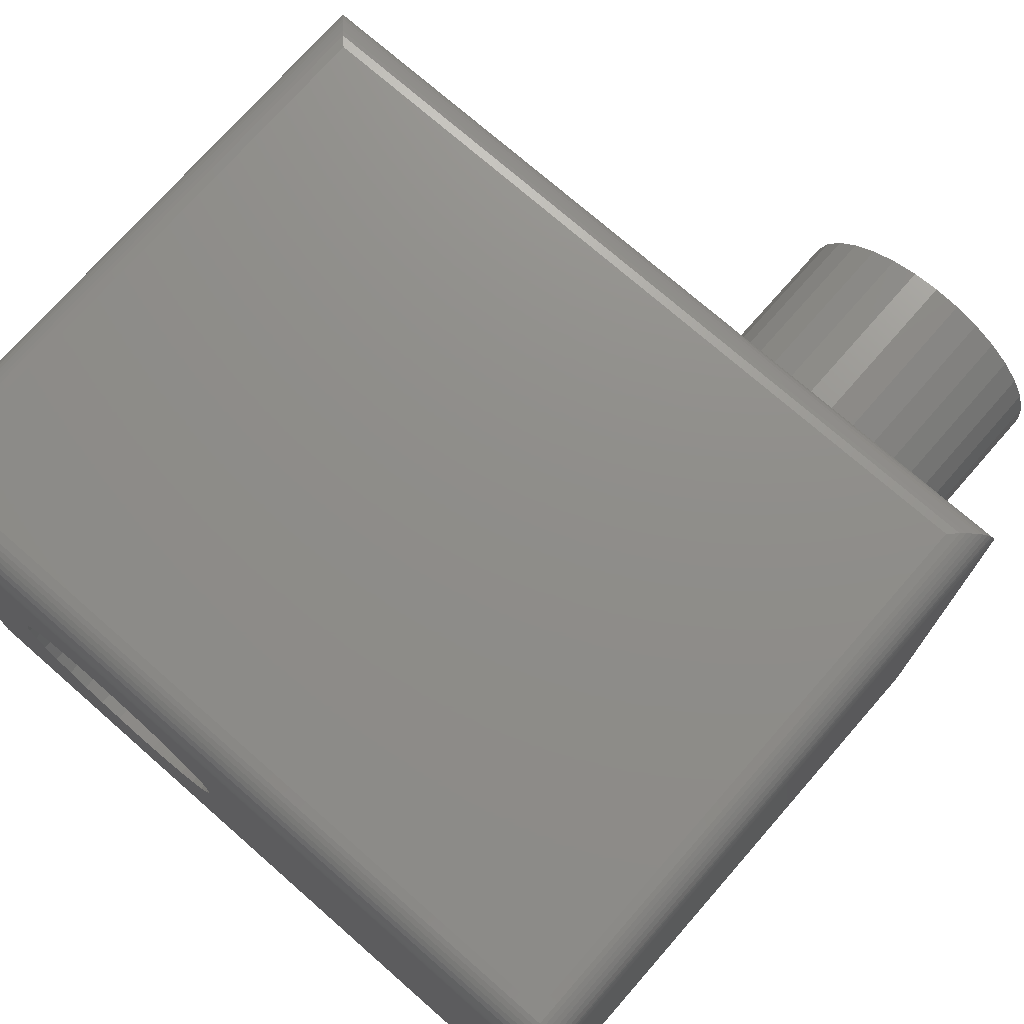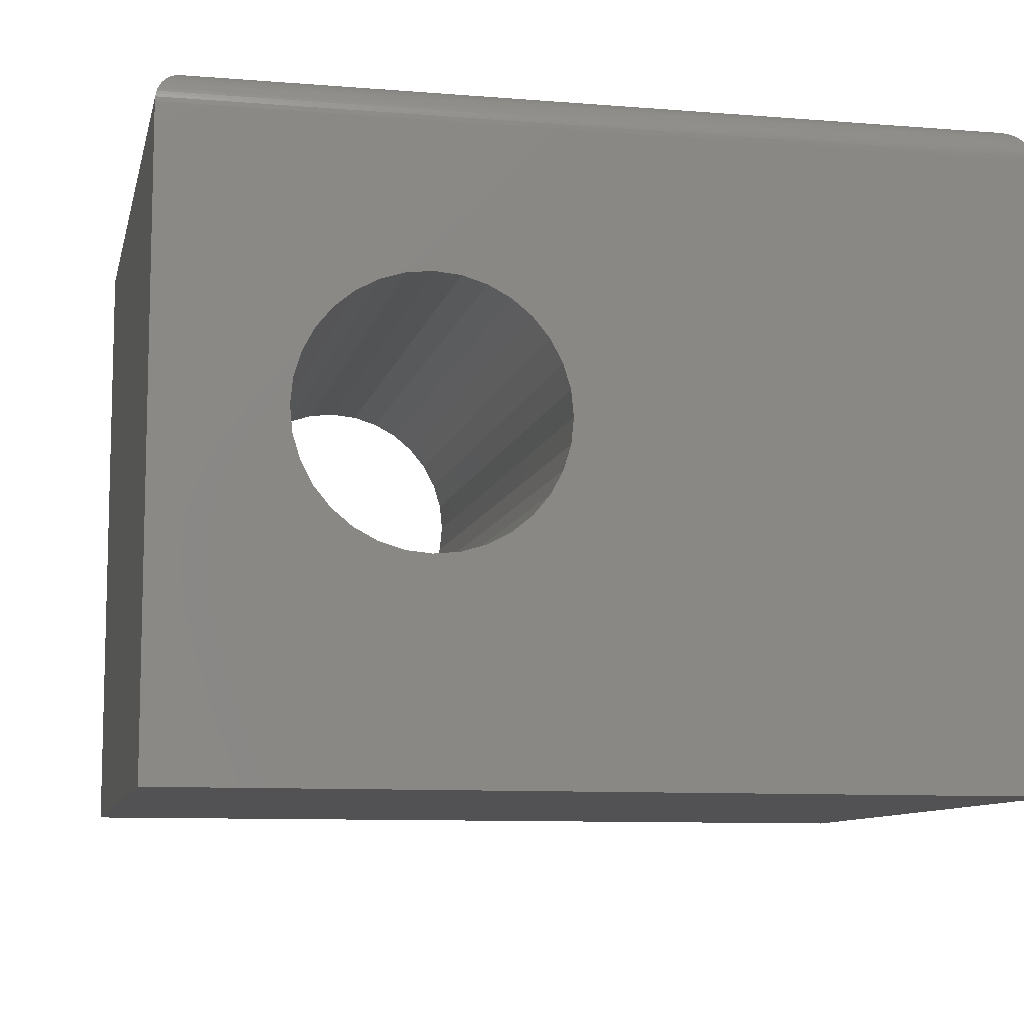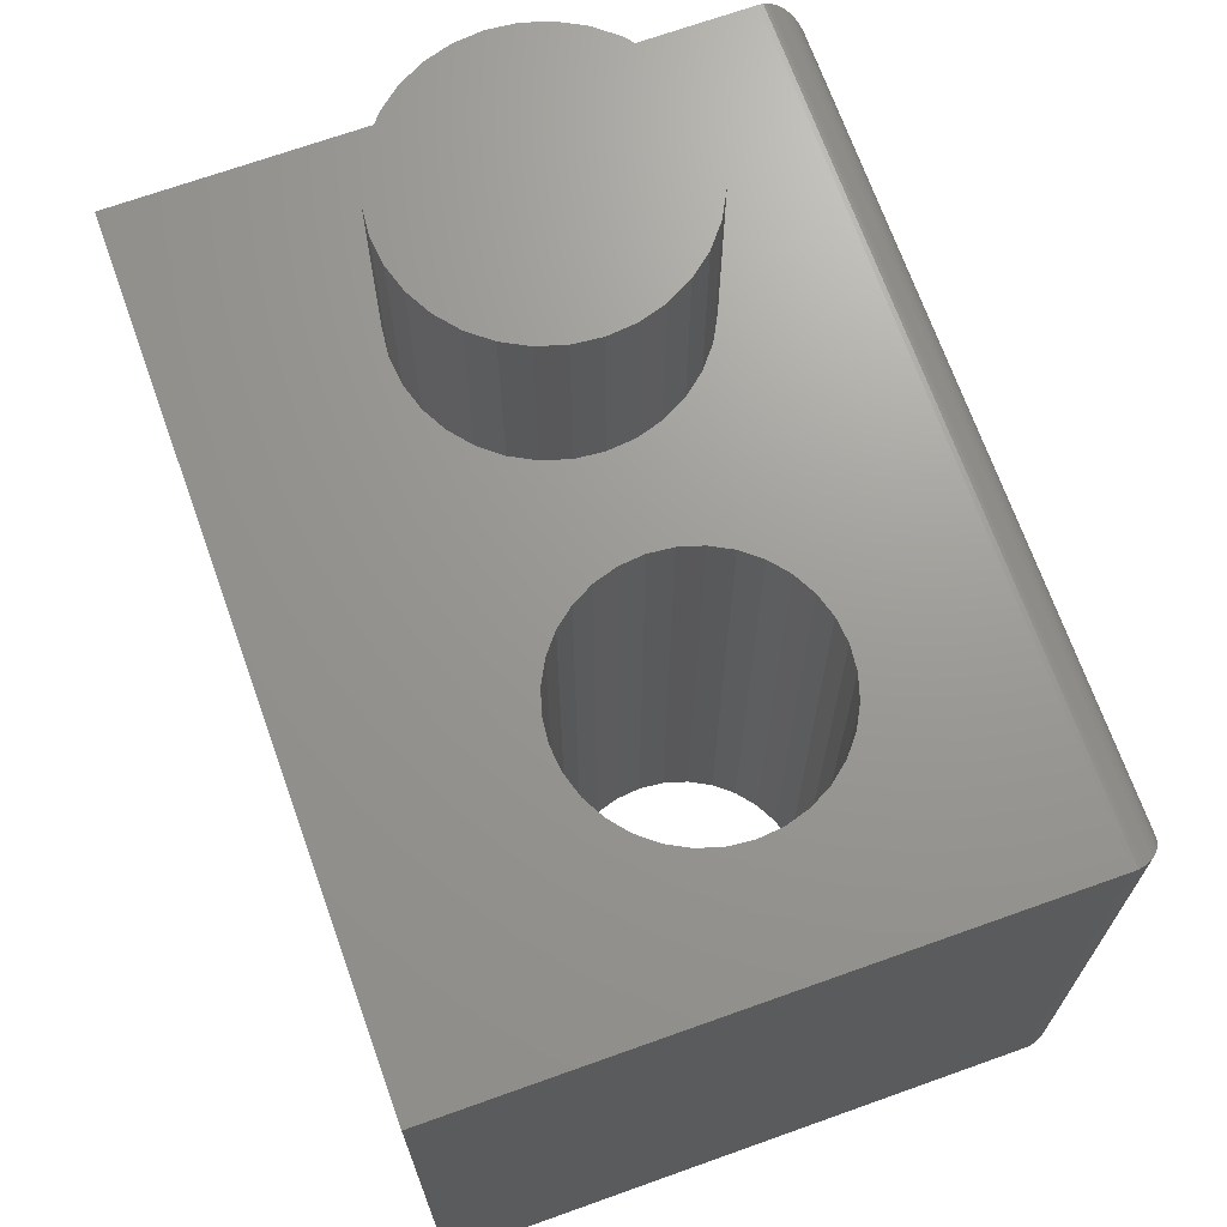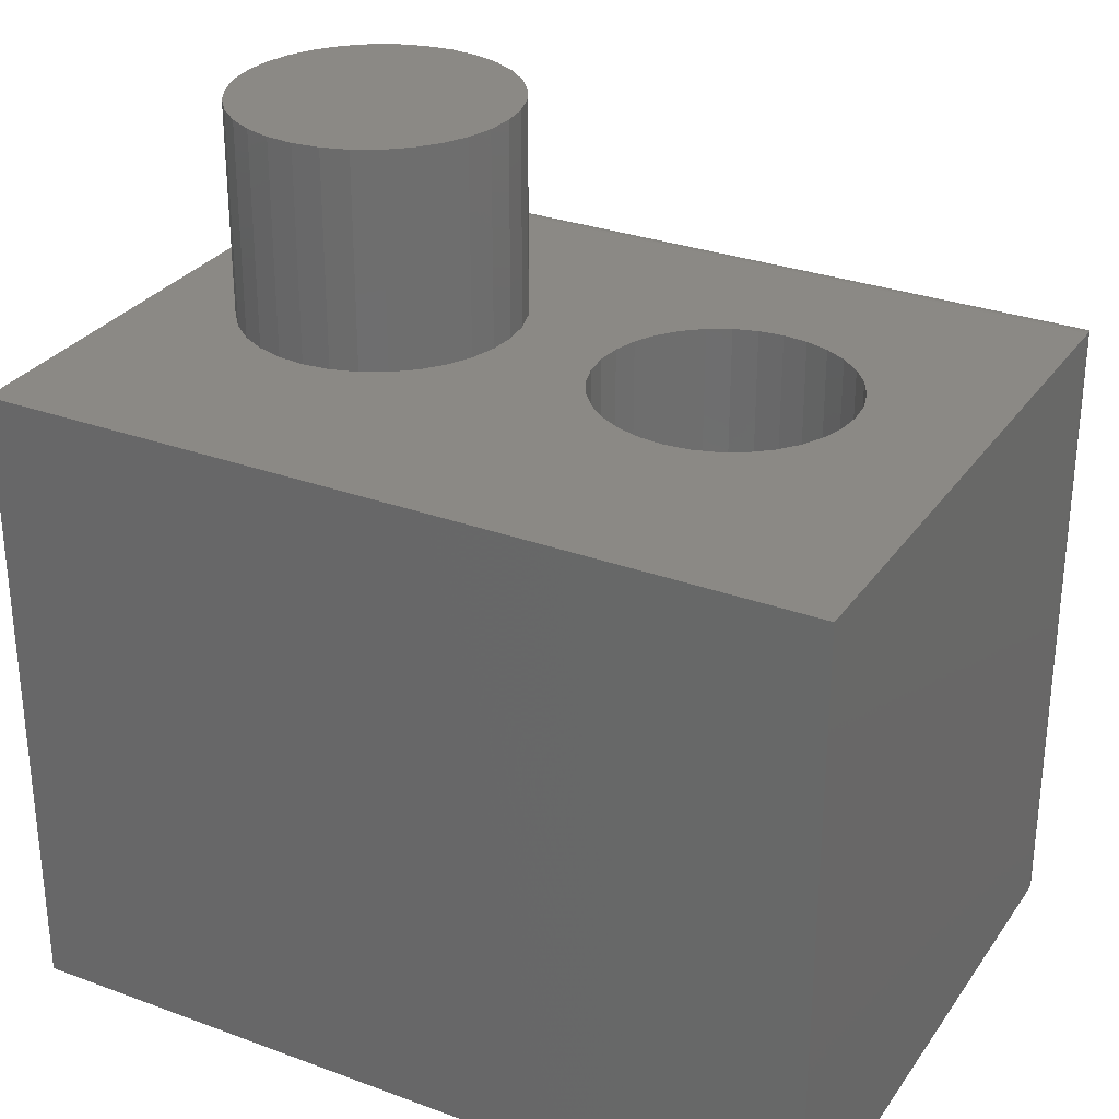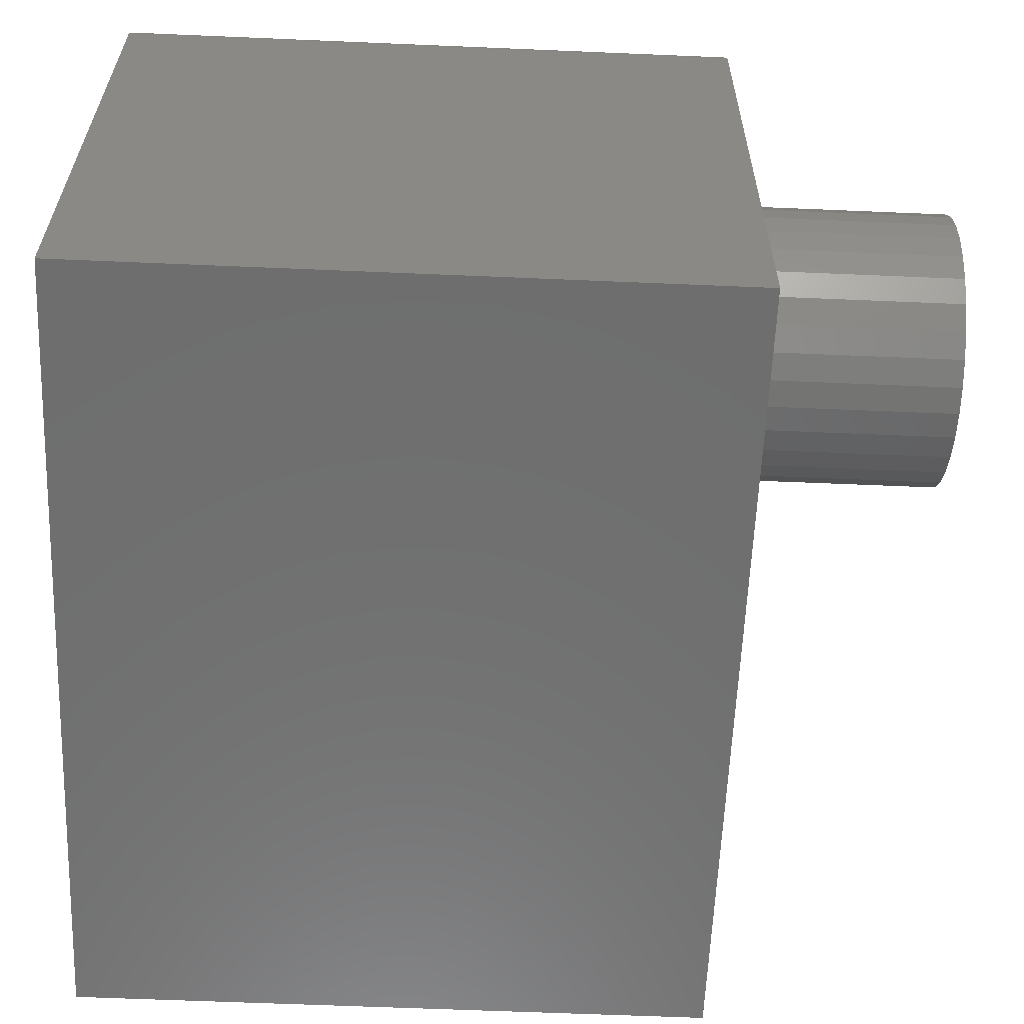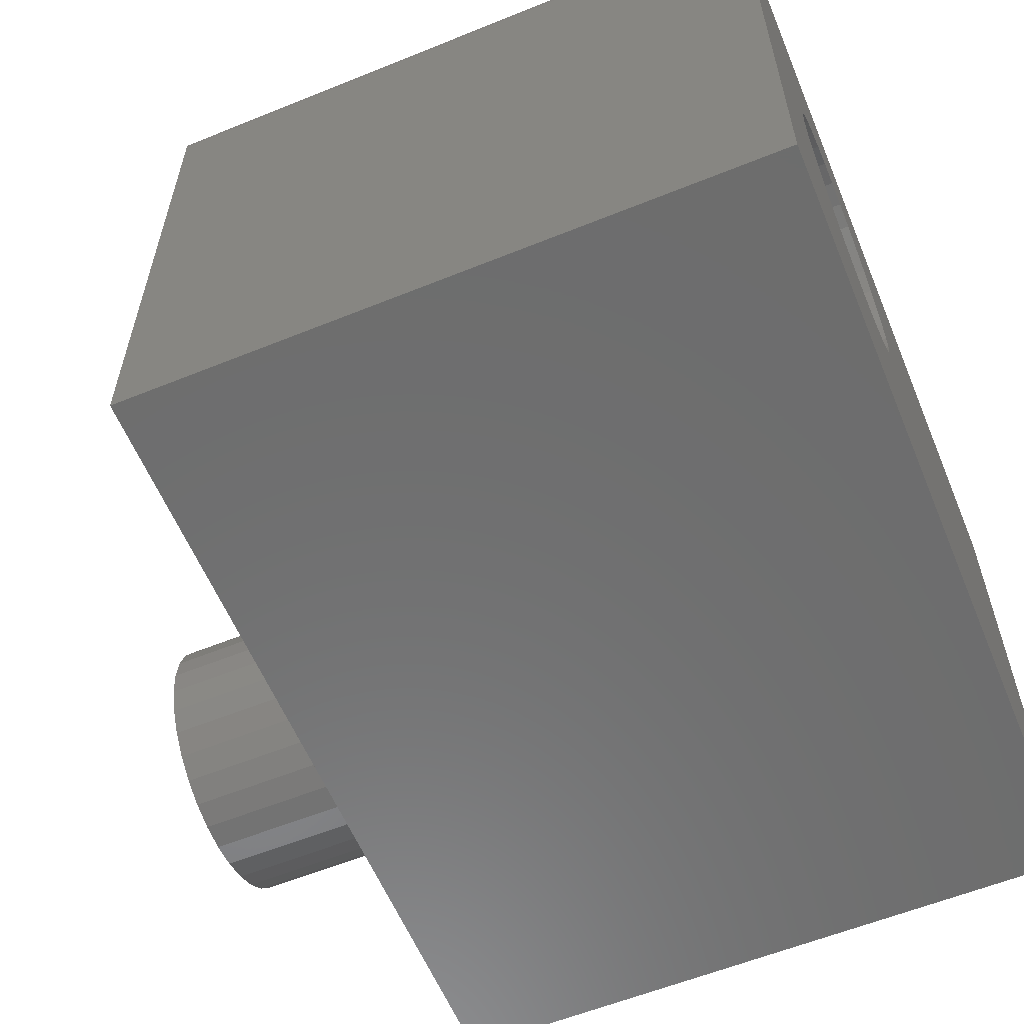
<metadata>
{"format":"stl","ext":"stl","renderer":"f3d","projection":"perspective","resolution":1024,"background":"white","views":[{"elev":73.8,"azim":-138.8,"up":"+Y"},{"elev":-9.4,"azim":167.9,"up":"+Y"},{"elev":69.6,"azim":70.3,"up":"+Z"},{"elev":29.7,"azim":28.4,"up":"+Z"},{"elev":-60.5,"azim":-92.5,"up":"+Y"},{"elev":-59.3,"azim":112.6,"up":"+Y"}]}
</metadata>
<code>
# stl→obj: 184 verts, 368 faces
v 0.1887 0.1105 0.5625
v -0.1276 0.1224 0.5625
v -0.1038 0.12 0.5625
v -0.0808 0.1131 0.5625
v 0.1671 0.1084 0.5625
v -0.05965 0.1017 0.5625
v 0.1464 0.1021 0.5625
v 0.1272 0.0919 0.5625
v -0.0411 0.08653 0.5625
v 0.1887 -0.1105 0.5625
v -0.1038 -0.12 0.5625
v -0.1276 -0.1224 0.5625
v -0.3125 0.232 0.5625
v -0.3125 -0.2891 0.5625
v -0.2476 -0.02387 0.5625
v -0.25 1.499e-17 0.5625
v -0.2476 0.02387 0.5625
v -0.2407 0.04683 0.5625
v -0.2294 0.06798 0.5625
v -0.2142 0.08653 0.5625
v -0.1956 0.1017 0.5625
v -0.1745 0.1131 0.5625
v -0.1515 0.12 0.5625
v 0.4062 0.232 0.5625
v 0.4062 -0.2891 0.5625
v -0.1515 -0.12 0.5625
v -0.1745 -0.1131 0.5625
v -0.1956 -0.1017 0.5625
v -0.2142 -0.08653 0.5625
v -0.2294 -0.06798 0.5625
v -0.2407 -0.04683 0.5625
v -0.0808 -0.1131 0.5625
v 0.1671 -0.1084 0.5625
v 0.1464 -0.1021 0.5625
v -0.05965 -0.1017 0.5625
v 0.2971 -0.02156 0.5625
v 0.2908 -0.0423 0.5625
v 0.2806 -0.06141 0.5625
v 0.2668 -0.07815 0.5625
v 0.2501 -0.0919 0.5625
v 0.2309 -0.1021 0.5625
v 0.2102 -0.1084 0.5625
v 0.2102 0.1084 0.5625
v 0.2309 0.1021 0.5625
v 0.2501 0.0919 0.5625
v 0.2668 0.07815 0.5625
v 0.2806 0.06141 0.5625
v 0.2908 0.0423 0.5625
v 0.2971 0.02156 0.5625
v 0.2992 0 0.5625
v 0.1105 0.07815 0.5625
v -0.02589 0.06798 0.5625
v 0.09675 0.06141 0.5625
v 0.08654 0.0423 0.5625
v -0.01458 0.04683 0.5625
v 0.08025 0.02156 0.5625
v -0.007614 0.02387 0.5625
v 0.07812 1.354e-17 0.5625
v -0.005263 0 0.5625
v 0.08025 -0.02156 0.5625
v -0.007614 -0.02387 0.5625
v 0.08654 -0.0423 0.5625
v -0.01458 -0.04683 0.5625
v 0.09675 -0.06141 0.5625
v -0.02589 -0.06798 0.5625
v 0.1105 -0.07815 0.5625
v -0.0411 -0.08653 0.5625
v 0.1272 -0.0919 0.5625
v -0.005263 0 0.75
v -0.007614 -0.02387 0.75
v -0.01458 -0.04683 0.75
v -0.02589 -0.06798 0.75
v -0.0411 -0.08653 0.75
v -0.05965 -0.1017 0.75
v -0.0808 -0.1131 0.75
v -0.1038 -0.12 0.75
v -0.1276 -0.1224 0.75
v -0.1515 -0.12 0.75
v -0.1745 -0.1131 0.75
v -0.1956 -0.1017 0.75
v -0.2142 -0.08653 0.75
v -0.2294 -0.06798 0.75
v -0.2407 -0.04683 0.75
v -0.2476 -0.02387 0.75
v -0.25 1.499e-17 0.75
v -0.2476 0.02387 0.75
v -0.2407 0.04683 0.75
v -0.2294 0.06798 0.75
v -0.2142 0.08653 0.75
v -0.1956 0.1017 0.75
v -0.1745 0.1131 0.75
v -0.1515 0.12 0.75
v -0.1276 0.1224 0.75
v -0.1038 0.12 0.75
v -0.0808 0.1131 0.75
v -0.05965 0.1017 0.75
v -0.0411 0.08653 0.75
v -0.02589 0.06798 0.75
v -0.01458 0.04683 0.75
v -0.007614 0.02387 0.75
v 0.1887 0.1105 0
v 0.1671 0.1084 0
v 0.1464 0.1021 0
v 0.1272 0.0919 0
v 0.1105 0.07815 0
v 0.09675 0.06141 0
v 0.08654 0.0423 0
v 0.08025 0.02156 0
v 0.07812 1.354e-17 0
v 0.2102 0.1084 0
v 0.2309 0.1021 0
v 0.2501 0.0919 0
v 0.2668 0.07815 0
v 0.2806 0.06141 0
v 0.2908 0.0423 0
v 0.2971 0.02156 0
v 0.2992 0 0
v 0.1887 -0.1105 0
v 0.2102 -0.1084 0
v 0.2309 -0.1021 0
v 0.2501 -0.0919 0
v 0.2668 -0.07815 0
v 0.2806 -0.06141 0
v 0.2908 -0.0423 0
v 0.2971 -0.02156 0
v 0.1671 -0.1084 0
v 0.1464 -0.1021 0
v 0.1272 -0.0919 0
v 0.1105 -0.07815 0
v 0.09675 -0.06141 0
v 0.08654 -0.0423 0
v 0.08025 -0.02156 0
v -0.3125 0.232 0
v -0.3125 -0.2891 0
v 0.4062 0.232 1.388e-17
v 0.4062 -0.2891 0
v 0.375 0.2632 0.5312
v 0.375 0.2632 0.03125
v -0.2812 0.2632 0.5312
v -0.2812 0.2632 0.03125
v 0.3829 0.2622 0.02332
v -0.2892 0.2622 0.02332
v 0.4032 0.2455 0.00307
v -0.3069 0.2499 0.005622
v 0.4006 0.2499 0.005622
v -0.3037 0.2538 0.008839
v 0.3974 0.2538 0.008839
v -0.3003 0.2567 0.01217
v 0.3941 0.2567 0.01217
v -0.2968 0.2591 0.01574
v 0.3905 0.2591 0.01574
v -0.293 0.2609 0.01947
v 0.3868 0.2609 0.01947
v 0.406 0.2359 0.0002397
v -0.3123 0.2359 0.0002397
v 0.4056 0.2384 0.0006549
v -0.3118 0.2384 0.0006549
v 0.405 0.2408 0.001261
v -0.3112 0.2408 0.001261
v 0.4042 0.2432 0.002081
v -0.3104 0.2432 0.002081
v -0.3094 0.2455 0.00307
v -0.2892 0.2622 0.5392
v -0.3069 0.2499 0.5569
v -0.3037 0.2538 0.5537
v -0.3003 0.2567 0.5503
v -0.2968 0.2591 0.5468
v -0.293 0.2609 0.543
v -0.3123 0.2359 0.5623
v -0.3118 0.2384 0.5618
v -0.3112 0.2408 0.5612
v -0.3104 0.2432 0.5604
v -0.3094 0.2455 0.5594
v 0.3829 0.2622 0.5392
v 0.3868 0.2609 0.543
v 0.3905 0.2591 0.5468
v 0.3941 0.2567 0.5503
v 0.3974 0.2538 0.5537
v 0.4006 0.2499 0.5569
v 0.406 0.2359 0.5623
v 0.4056 0.2384 0.5618
v 0.405 0.2408 0.5612
v 0.4042 0.2432 0.5604
v 0.4032 0.2455 0.5594
f 1 2 3
f 1 3 4
f 5 1 4
f 4 6 5
f 5 6 7
f 8 7 6
f 6 9 8
f 10 11 12
f 13 14 15
f 13 15 16
f 13 16 17
f 13 17 18
f 13 18 19
f 13 19 20
f 13 20 21
f 13 21 22
f 13 22 23
f 13 23 2
f 13 2 1
f 13 1 24
f 14 25 10
f 14 10 12
f 14 12 26
f 14 26 27
f 14 27 28
f 14 28 29
f 14 29 30
f 14 30 31
f 14 31 15
f 32 11 10
f 32 10 33
f 32 33 34
f 32 34 35
f 25 36 37
f 25 37 38
f 25 38 39
f 25 39 40
f 25 40 41
f 25 41 42
f 25 42 10
f 24 1 43
f 24 43 44
f 24 44 45
f 24 45 46
f 24 46 47
f 24 47 48
f 24 48 49
f 24 49 50
f 24 50 36
f 24 36 25
f 8 9 51
f 51 9 52
f 51 52 53
f 53 52 54
f 54 52 55
f 54 55 56
f 56 55 57
f 56 57 58
f 58 57 59
f 58 59 60
f 60 59 61
f 60 61 62
f 62 61 63
f 62 63 64
f 64 63 65
f 64 65 66
f 66 65 67
f 66 67 68
f 68 67 35
f 68 35 34
f 59 69 61
f 61 69 70
f 61 70 63
f 63 70 71
f 63 71 65
f 65 71 72
f 65 72 67
f 67 72 73
f 67 73 35
f 35 73 74
f 35 74 32
f 32 74 75
f 32 75 11
f 11 75 76
f 11 76 12
f 12 76 77
f 12 77 26
f 26 77 78
f 26 78 27
f 27 78 79
f 27 79 28
f 28 79 80
f 28 80 29
f 29 80 81
f 29 81 30
f 30 81 82
f 30 82 31
f 31 82 83
f 31 83 15
f 15 83 84
f 15 84 16
f 16 84 85
f 16 85 17
f 17 85 86
f 17 86 18
f 18 86 87
f 18 87 19
f 19 87 88
f 19 88 20
f 20 88 89
f 20 89 21
f 21 89 90
f 21 90 22
f 22 90 91
f 22 91 23
f 23 91 92
f 23 92 2
f 2 92 93
f 2 93 3
f 3 93 94
f 3 94 4
f 4 94 95
f 4 95 6
f 6 95 96
f 6 96 9
f 9 96 97
f 9 97 52
f 52 97 98
f 52 98 55
f 55 98 99
f 55 99 57
f 57 99 100
f 57 100 59
f 59 100 69
f 92 94 93
f 94 92 91
f 94 91 95
f 95 91 90
f 95 90 96
f 74 79 75
f 75 79 78
f 75 78 76
f 76 78 77
f 96 90 97
f 97 90 89
f 97 89 98
f 98 89 88
f 98 88 99
f 99 88 87
f 99 87 100
f 100 87 86
f 100 86 69
f 69 86 85
f 69 85 70
f 70 85 84
f 70 84 71
f 71 84 83
f 71 83 72
f 72 83 82
f 72 82 73
f 73 82 81
f 73 81 74
f 74 81 80
f 74 80 79
f 101 5 102
f 102 5 7
f 102 7 103
f 103 7 8
f 103 8 104
f 104 8 51
f 104 51 105
f 105 51 53
f 105 53 106
f 106 53 54
f 106 54 107
f 107 54 56
f 107 56 108
f 108 56 58
f 108 58 109
f 5 101 1
f 1 101 110
f 1 110 43
f 43 110 111
f 43 111 44
f 44 111 112
f 44 112 45
f 45 112 113
f 45 113 46
f 46 113 114
f 46 114 47
f 47 114 115
f 47 115 48
f 48 115 116
f 48 116 49
f 49 116 117
f 49 117 50
f 118 42 119
f 119 42 41
f 119 41 120
f 120 41 40
f 120 40 121
f 121 40 39
f 121 39 122
f 122 39 38
f 122 38 123
f 123 38 37
f 123 37 124
f 124 37 36
f 124 36 125
f 125 36 50
f 125 50 117
f 42 118 10
f 10 118 126
f 10 126 33
f 33 126 127
f 33 127 34
f 34 127 128
f 34 128 68
f 68 128 129
f 68 129 66
f 66 129 130
f 66 130 64
f 64 130 131
f 64 131 62
f 62 131 132
f 62 132 60
f 60 132 109
f 60 109 58
f 133 102 103
f 133 103 104
f 133 104 105
f 133 105 106
f 133 106 107
f 133 107 134
f 135 136 125
f 135 125 117
f 135 117 116
f 135 116 115
f 135 115 114
f 135 114 113
f 135 113 112
f 135 112 111
f 135 111 110
f 135 110 101
f 135 101 102
f 135 102 133
f 134 107 108
f 134 108 109
f 134 109 132
f 134 132 131
f 134 131 130
f 134 130 129
f 134 129 128
f 134 128 127
f 134 127 126
f 134 126 118
f 134 118 136
f 136 118 119
f 136 119 120
f 136 120 121
f 136 121 122
f 136 122 123
f 136 123 124
f 136 124 125
f 133 134 13
f 13 134 14
f 137 138 139
f 139 138 140
f 136 135 25
f 25 135 24
f 140 141 142
f 140 138 141
f 143 144 145
f 145 144 146
f 145 146 147
f 147 146 148
f 147 148 149
f 149 148 150
f 149 150 151
f 151 150 152
f 151 152 153
f 153 152 142
f 153 142 141
f 135 133 154
f 154 133 155
f 154 155 156
f 156 155 157
f 156 157 158
f 158 157 159
f 158 159 160
f 160 159 161
f 160 161 143
f 143 161 162
f 143 162 144
f 139 142 163
f 139 140 142
f 162 164 144
f 144 164 165
f 144 165 146
f 146 165 166
f 146 166 148
f 148 166 167
f 148 167 150
f 150 167 168
f 150 168 152
f 152 168 163
f 152 163 142
f 133 13 155
f 155 13 169
f 155 169 157
f 157 169 170
f 157 170 159
f 159 170 171
f 159 171 161
f 161 171 172
f 161 172 162
f 162 172 173
f 162 173 164
f 137 163 174
f 137 139 163
f 174 163 168
f 174 168 175
f 175 168 167
f 175 167 176
f 176 167 166
f 176 166 177
f 177 166 165
f 177 165 178
f 178 165 164
f 178 164 179
f 179 164 173
f 13 24 169
f 169 24 180
f 169 180 170
f 170 180 181
f 170 181 171
f 171 181 182
f 171 182 172
f 172 182 183
f 172 183 173
f 173 183 184
f 173 184 179
f 138 174 141
f 138 137 174
f 141 174 175
f 141 175 153
f 153 175 176
f 153 176 151
f 151 176 177
f 151 177 149
f 149 177 178
f 149 178 147
f 147 178 179
f 147 179 145
f 145 179 184
f 24 135 180
f 180 135 154
f 180 154 181
f 181 154 156
f 181 156 182
f 182 156 158
f 182 158 183
f 183 158 160
f 183 160 184
f 184 160 143
f 184 143 145
f 14 134 25
f 25 134 136

</code>
